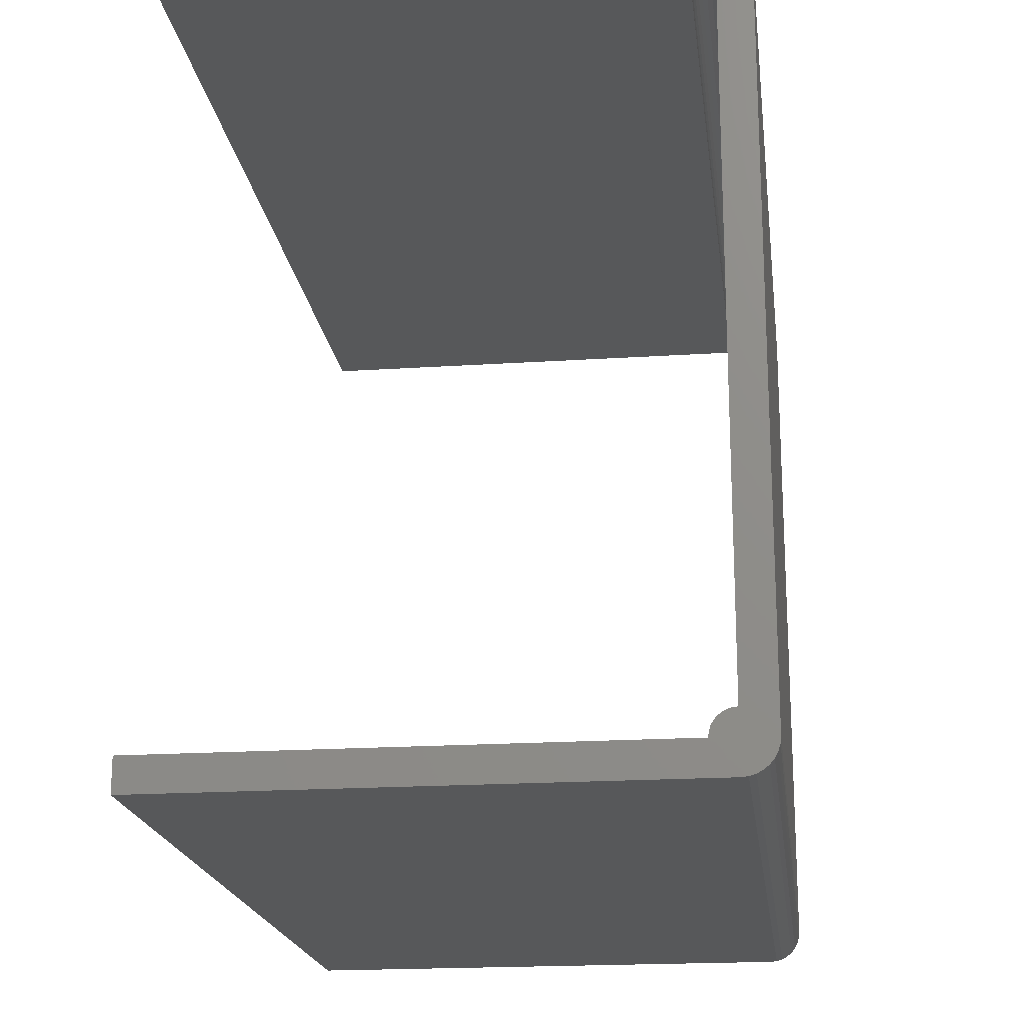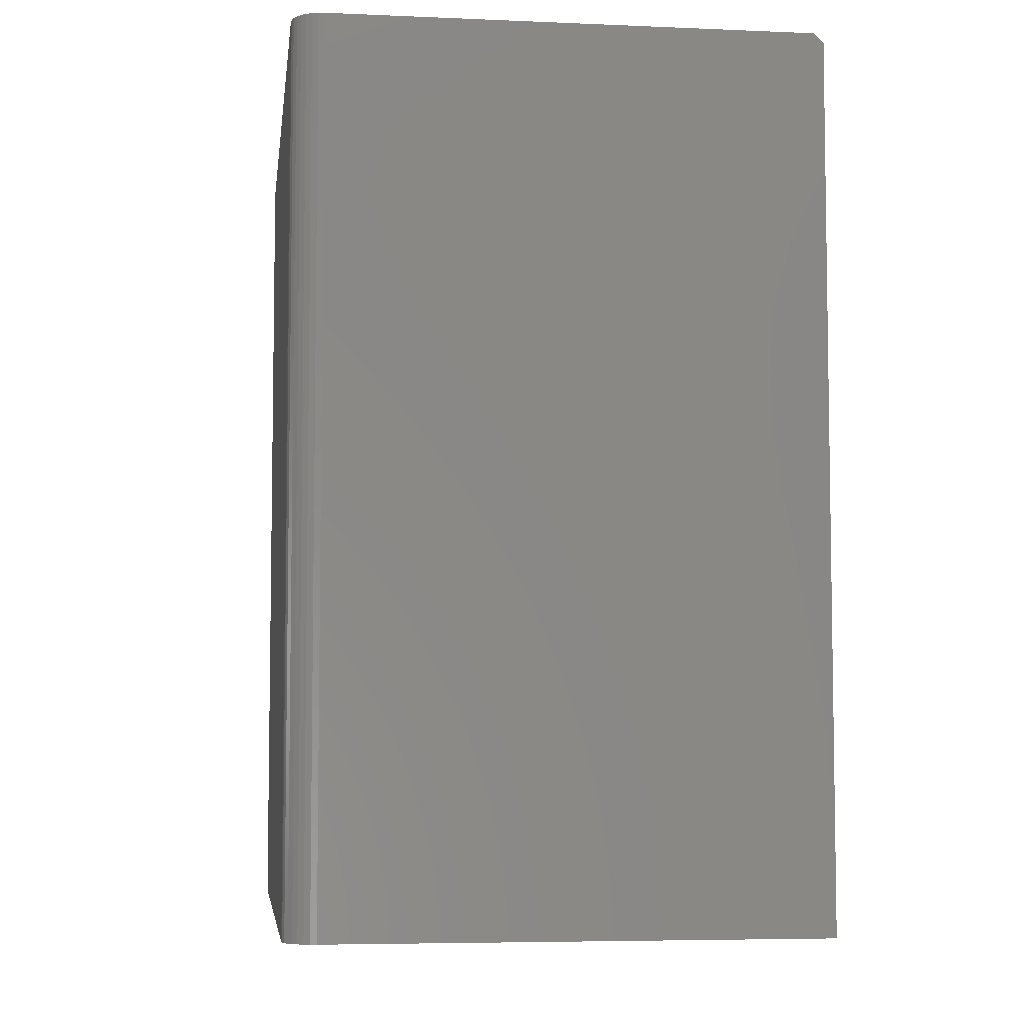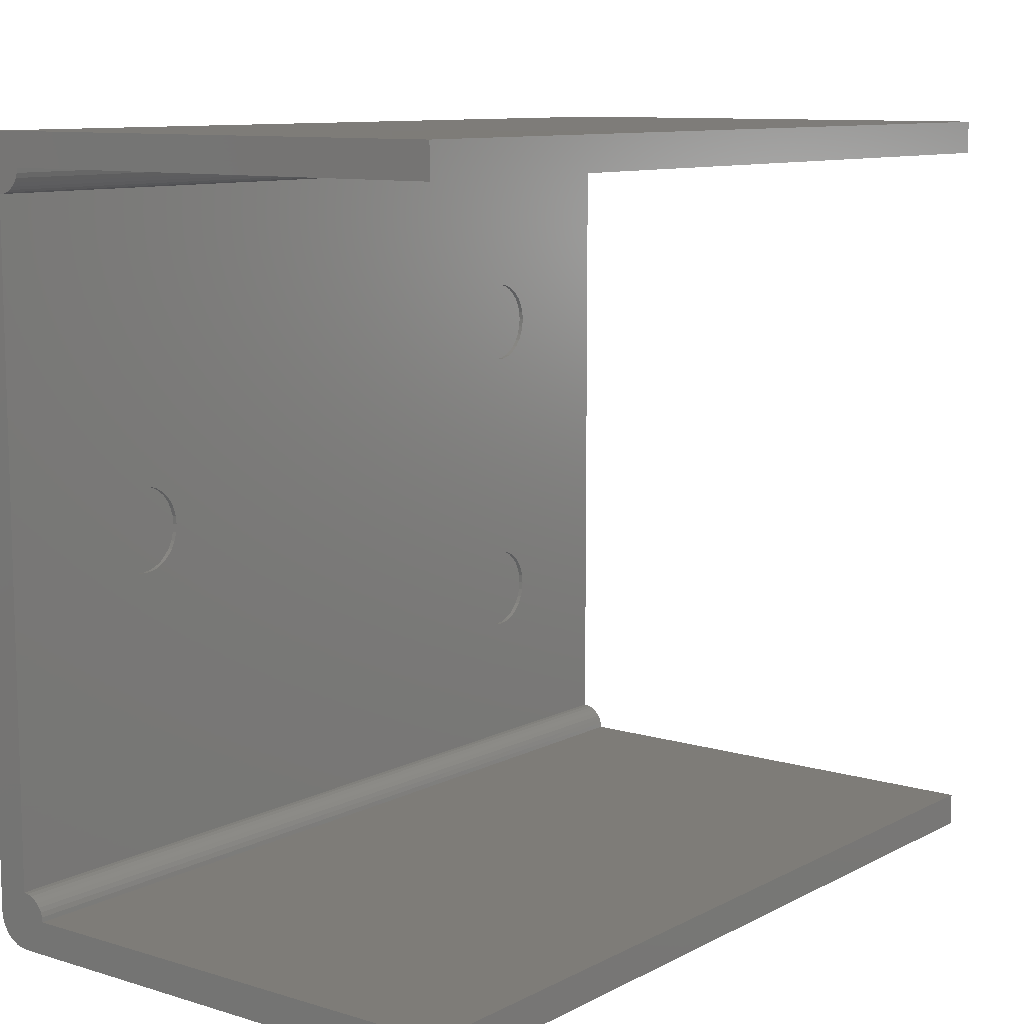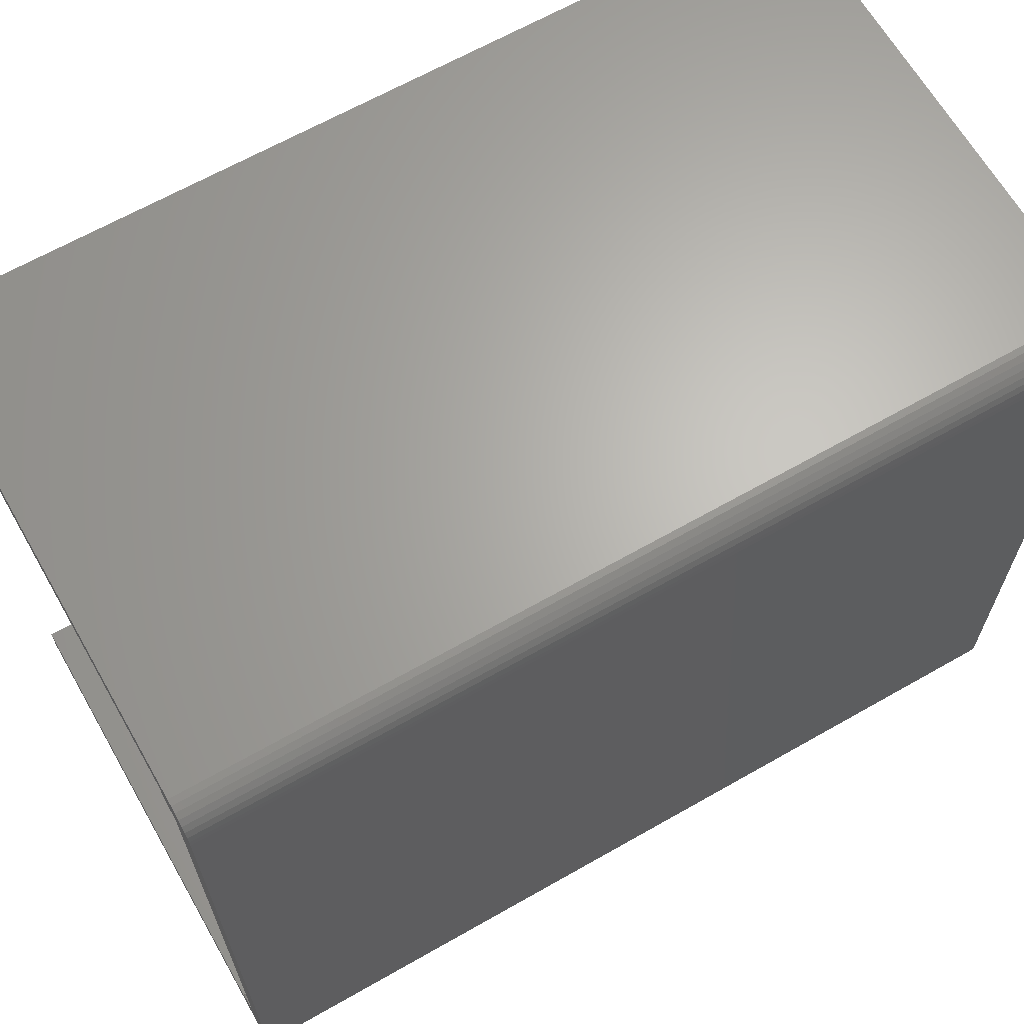
<metadata>
{"format":"stl","ext":"stl","renderer":"f3d","projection":"perspective","resolution":1024,"background":"white","views":[{"elev":-19.3,"azim":7.1,"up":"+Y"},{"elev":-5.8,"azim":172.6,"up":"+Z"},{"elev":10.0,"azim":-142.3,"up":"+Y"},{"elev":65.4,"azim":60.2,"up":"+Y"}]}
</metadata>
<code>
# stl→obj: 274 verts, 544 faces
v 0.3712 0.223 0.6449
v 0.375 0.2161 0.6442
v 0.3712 0.2161 0.6442
v 0.375 0.2094 0.6422
v 0.3712 0.2094 0.6422
v 0.375 0.2033 0.6389
v 0.3712 0.2033 0.6389
v 0.375 0.1979 0.6345
v 0.3712 0.1979 0.6345
v 0.375 0.1935 0.6291
v 0.3712 0.1935 0.6291
v 0.375 0.1902 0.623
v 0.3712 0.1902 0.623
v 0.375 0.1882 0.6163
v 0.3712 0.1882 0.6163
v 0.375 0.1875 0.6094
v 0.3712 0.1875 0.6094
v 0.375 0.223 0.6449
v 0.3712 0.23 0.6442
v 0.375 0.23 0.6442
v 0.3712 0.2366 0.6422
v 0.375 0.2366 0.6422
v 0.3712 0.2428 0.6389
v 0.375 0.2428 0.6389
v 0.3712 0.2481 0.6345
v 0.375 0.2481 0.6345
v 0.3712 0.2526 0.6291
v 0.375 0.2526 0.6291
v 0.3712 0.2558 0.623
v 0.375 0.2558 0.623
v 0.3712 0.2579 0.6163
v 0.375 0.2579 0.6163
v 0.3712 0.2586 0.6094
v 0.375 0.2586 0.6094
v 0.3712 0.223 0.5738
v 0.375 0.23 0.5745
v 0.3712 0.23 0.5745
v 0.375 0.2366 0.5766
v 0.3712 0.2366 0.5766
v 0.375 0.2428 0.5798
v 0.3712 0.2428 0.5798
v 0.375 0.2481 0.5843
v 0.3712 0.2481 0.5843
v 0.375 0.2526 0.5896
v 0.3712 0.2526 0.5896
v 0.375 0.2558 0.5958
v 0.3712 0.2558 0.5958
v 0.375 0.2579 0.6024
v 0.3712 0.2579 0.6024
v 0.375 0.223 0.5738
v 0.3712 0.2161 0.5745
v 0.375 0.2161 0.5745
v 0.3712 0.2094 0.5766
v 0.375 0.2094 0.5766
v 0.3712 0.2033 0.5798
v 0.375 0.2033 0.5798
v 0.3712 0.1979 0.5843
v 0.375 0.1979 0.5843
v 0.3712 0.1935 0.5896
v 0.375 0.1935 0.5896
v 0.3712 0.1902 0.5958
v 0.375 0.1902 0.5958
v 0.3712 0.1882 0.6024
v 0.375 0.1882 0.6024
v 0.3712 0.09021 0.1762
v 0.3712 0.0007401 0.6094
v 0.3712 5.75e-05 0.6163
v 0.3712 -0.001964 0.623
v 0.3712 -0.005247 0.6291
v 0.3712 -0.009665 0.6345
v 0.3712 -0.01505 0.6389
v 0.3712 -0.02119 0.6422
v 0.3712 0.3669 0
v 0.3712 0.09714 0.1058
v 0.3712 0.1038 0.1078
v 0.3712 0.11 0.1111
v 0.3712 0.1153 0.1155
v 0.3712 0.1198 0.1209
v 0.3712 0.123 0.127
v 0.3712 0.1251 0.1337
v 0.3712 0.1257 0.1406
v 0.3712 -0.1794 0
v 0.3712 -0.06761 0.5958
v 0.3712 -0.06433 0.5896
v 0.3712 -0.05991 0.5843
v 0.3712 -0.05452 0.5798
v 0.3712 -0.04838 0.5766
v 0.3712 -0.04172 0.5745
v 0.3712 -0.03479 0.5738
v 0.3712 0.05469 0.1406
v 0.3712 0.05537 0.1337
v 0.3712 0.05739 0.127
v 0.3712 0.06067 0.1209
v 0.3712 0.06509 0.1155
v 0.3712 0.07048 0.1111
v 0.3712 0.07662 0.1078
v 0.3712 0.08328 0.1058
v 0.3712 0.09021 0.1051
v 0.3712 -0.1794 0.75
v 0.3712 0.3669 0.75
v 0.3712 -0.02786 0.6442
v 0.3712 -0.03479 0.6449
v 0.3712 -0.04172 0.6442
v 0.3712 -0.04838 0.6422
v 0.3712 -0.05452 0.6389
v 0.3712 -0.05991 0.6345
v 0.3712 -0.06433 0.6291
v 0.3712 -0.06761 0.623
v 0.3712 -0.06963 0.6163
v 0.3712 -0.07031 0.6094
v 0.3712 -0.06963 0.6024
v 0.3712 0.1251 0.1476
v 0.3712 0.123 0.1542
v 0.3712 0.1198 0.1604
v 0.3712 0.1153 0.1657
v 0.3712 0.11 0.1702
v 0.3712 0.1038 0.1734
v 0.3712 0.09714 0.1755
v 0.3712 0.08328 0.1755
v 0.3712 0.07662 0.1734
v 0.3712 0.07048 0.1702
v 0.3712 0.06509 0.1657
v 0.3712 0.06067 0.1604
v 0.3712 0.05739 0.1542
v 0.3712 0.05537 0.1476
v 0.3712 -0.02786 0.5745
v 0.3712 -0.02119 0.5766
v 0.3712 -0.01505 0.5798
v 0.3712 -0.009665 0.5843
v 0.3712 -0.005247 0.5896
v 0.3712 -0.001964 0.5958
v 0.3712 5.75e-05 0.6024
v 0.375 -0.04172 0.6442
v 0.375 -0.04838 0.6422
v 0.375 -0.05452 0.6389
v 0.375 -0.05991 0.6345
v 0.375 -0.06433 0.6291
v 0.375 -0.06761 0.623
v 0.375 -0.06963 0.6163
v 0.375 -0.07031 0.6094
v 0.375 -0.03479 0.6449
v 0.375 -0.02786 0.6442
v 0.375 -0.02119 0.6422
v 0.375 -0.01505 0.6389
v 0.375 -0.009665 0.6345
v 0.375 -0.005247 0.6291
v 0.375 -0.001964 0.623
v 0.375 5.75e-05 0.6163
v 0.375 0.0007401 0.6094
v 0.375 -0.02786 0.5745
v 0.375 -0.02119 0.5766
v 0.375 -0.01505 0.5798
v 0.375 -0.009665 0.5843
v 0.375 -0.005247 0.5896
v 0.375 -0.001964 0.5958
v 0.375 5.75e-05 0.6024
v 0.375 -0.03479 0.5738
v 0.375 -0.04172 0.5745
v 0.375 -0.04838 0.5766
v 0.375 -0.05452 0.5798
v 0.375 -0.05991 0.5843
v 0.375 -0.06433 0.5896
v 0.375 -0.06761 0.5958
v 0.375 -0.06963 0.6024
v 0.375 0.08328 0.1755
v 0.375 0.07662 0.1734
v 0.375 0.07048 0.1702
v 0.375 0.06509 0.1657
v 0.375 0.06067 0.1604
v 0.375 0.05739 0.1542
v 0.375 0.05537 0.1476
v 0.375 0.05469 0.1406
v 0.375 0.09021 0.1762
v 0.375 0.09714 0.1755
v 0.375 0.1038 0.1734
v 0.375 0.11 0.1702
v 0.375 0.1153 0.1657
v 0.375 0.1198 0.1604
v 0.375 0.123 0.1542
v 0.375 0.1251 0.1476
v 0.375 0.1257 0.1406
v 0.375 0.09714 0.1058
v 0.375 0.1038 0.1078
v 0.375 0.11 0.1111
v 0.375 0.1153 0.1155
v 0.375 0.1198 0.1209
v 0.375 0.123 0.127
v 0.375 0.1251 0.1337
v 0.375 0.09021 0.1051
v 0.375 0.08328 0.1058
v 0.375 0.07662 0.1078
v 0.375 0.07048 0.1111
v 0.375 0.06509 0.1155
v 0.375 0.06067 0.1209
v 0.375 0.05739 0.127
v 0.375 0.05537 0.1337
v 0.3712 -0.2266 0.75
v 0.3815 -0.2245 0.75
v -0.04688 -0.2266 0.75
v 0.3765 -0.226 0.75
v -0.04688 -0.1996 0.75
v 0.3862 -0.222 0.75
v 0.3903 -0.2187 0.75
v 0.3936 -0.2146 0.75
v 0.3961 -0.2099 0.75
v 0.3977 -0.2049 0.75
v 0.351 -0.1996 0.75
v 0.3982 -0.1996 0.75
v 0.3673 -0.1797 0.75
v 0.3635 -0.1809 0.75
v 0.36 -0.1828 0.75
v 0.3569 -0.1853 0.75
v 0.3544 -0.1883 0.75
v 0.3525 -0.1918 0.75
v 0.3514 -0.1956 0.75
v 0.3982 0.3871 0.75
v 0.3977 0.3924 0.75
v 0.351 0.3871 0.75
v 0.3514 0.3831 0.75
v 0.3525 0.3793 0.75
v 0.3544 0.3758 0.75
v 0.3569 0.3728 0.75
v 0.36 0.3703 0.75
v 0.3635 0.3684 0.75
v 0.3673 0.3672 0.75
v -0.03906 0.3871 0.75
v 0.3961 0.3974 0.75
v 0.3936 0.4021 0.75
v 0.3903 0.4062 0.75
v 0.3862 0.4095 0.75
v 0.3815 0.412 0.75
v 0.3765 0.4135 0.75
v 0.3712 0.4141 0.75
v -0.03906 0.4141 0.75
v -0.04688 0.3871 0
v 0.351 0.3871 0
v -0.04688 0.3871 0.7422
v -0.04688 0.4141 0
v -0.04688 0.4141 0.7422
v 0.3712 0.4141 0
v -0.04688 -0.2266 0
v 0.3815 -0.2245 0
v 0.3712 -0.2266 0
v 0.3765 -0.226 0
v -0.04688 -0.1996 0
v 0.351 -0.1996 0
v 0.3977 -0.2049 0
v 0.3961 -0.2099 0
v 0.3936 -0.2146 0
v 0.3903 -0.2187 0
v 0.3862 -0.222 0
v 0.3982 -0.1996 0
v 0.3514 -0.1956 0
v 0.3525 -0.1918 0
v 0.3544 -0.1883 0
v 0.3569 -0.1853 0
v 0.36 -0.1828 0
v 0.3635 -0.1809 0
v 0.3673 -0.1797 0
v 0.3982 0.3871 0
v 0.3673 0.3672 0
v 0.3635 0.3684 0
v 0.36 0.3703 0
v 0.3569 0.3728 0
v 0.3544 0.3758 0
v 0.3525 0.3793 0
v 0.3514 0.3831 0
v 0.3977 0.3924 0
v 0.3765 0.4135 0
v 0.3815 0.412 0
v 0.3862 0.4095 0
v 0.3903 0.4062 0
v 0.3936 0.4021 0
v 0.3961 0.3974 0
f 1 2 3
f 3 2 4
f 3 4 5
f 5 4 6
f 5 6 7
f 7 6 8
f 7 8 9
f 9 8 10
f 9 10 11
f 11 10 12
f 11 12 13
f 13 12 14
f 13 14 15
f 15 14 16
f 15 16 17
f 2 1 18
f 18 1 19
f 18 19 20
f 20 19 21
f 20 21 22
f 22 21 23
f 22 23 24
f 24 23 25
f 24 25 26
f 26 25 27
f 26 27 28
f 28 27 29
f 28 29 30
f 30 29 31
f 30 31 32
f 32 31 33
f 32 33 34
f 35 36 37
f 37 36 38
f 37 38 39
f 39 38 40
f 39 40 41
f 41 40 42
f 41 42 43
f 43 42 44
f 43 44 45
f 45 44 46
f 45 46 47
f 47 46 48
f 47 48 49
f 49 48 34
f 49 34 33
f 36 35 50
f 50 35 51
f 50 51 52
f 52 51 53
f 52 53 54
f 54 53 55
f 54 55 56
f 56 55 57
f 56 57 58
f 58 57 59
f 58 59 60
f 60 59 61
f 60 61 62
f 62 61 63
f 62 63 64
f 64 63 17
f 64 17 16
f 17 63 65
f 17 65 66
f 17 66 67
f 17 67 68
f 17 68 69
f 17 69 70
f 17 70 71
f 17 71 72
f 73 74 75
f 73 75 76
f 73 76 77
f 73 77 78
f 73 78 79
f 73 79 80
f 73 80 81
f 73 81 35
f 73 35 37
f 73 37 39
f 73 39 41
f 73 41 43
f 73 43 45
f 73 45 47
f 82 83 84
f 82 84 85
f 82 85 86
f 82 86 87
f 82 87 88
f 82 88 89
f 82 89 90
f 82 90 91
f 82 91 92
f 82 92 93
f 82 93 94
f 82 94 95
f 82 95 96
f 82 96 97
f 82 97 98
f 82 98 74
f 82 74 73
f 99 100 1
f 99 1 3
f 99 3 5
f 99 5 7
f 99 7 9
f 99 9 11
f 99 11 13
f 99 13 15
f 99 15 17
f 99 17 72
f 99 72 101
f 99 101 102
f 99 102 103
f 99 103 104
f 99 104 105
f 99 105 106
f 99 106 107
f 99 107 108
f 99 108 109
f 99 109 110
f 99 110 111
f 99 111 83
f 99 83 82
f 100 73 47
f 100 47 49
f 100 49 33
f 100 33 31
f 100 31 29
f 100 29 27
f 100 27 25
f 100 25 23
f 100 23 21
f 100 21 19
f 100 19 1
f 35 81 112
f 35 112 113
f 35 113 114
f 35 114 115
f 35 115 116
f 35 116 117
f 35 117 118
f 35 118 65
f 65 63 61
f 65 61 59
f 65 59 57
f 65 57 55
f 65 55 53
f 65 53 51
f 65 51 35
f 89 65 119
f 89 119 120
f 89 120 121
f 89 121 122
f 89 122 123
f 89 123 124
f 89 124 125
f 89 125 90
f 65 89 126
f 65 126 127
f 65 127 128
f 65 128 129
f 65 129 130
f 65 130 131
f 65 131 132
f 65 132 66
f 4 2 18
f 4 18 20
f 22 4 20
f 6 4 22
f 24 6 22
f 8 6 24
f 26 8 24
f 10 8 26
f 28 10 26
f 12 10 28
f 30 12 28
f 14 12 30
f 32 14 30
f 46 62 48
f 60 62 46
f 44 60 46
f 58 60 44
f 42 58 44
f 56 58 42
f 40 56 42
f 54 56 40
f 38 54 40
f 52 54 38
f 50 52 38
f 36 50 38
f 62 64 48
f 48 64 16
f 48 16 34
f 34 16 14
f 34 14 32
f 102 133 103
f 103 133 134
f 103 134 104
f 104 134 135
f 104 135 105
f 105 135 136
f 105 136 106
f 106 136 137
f 106 137 107
f 107 137 138
f 107 138 108
f 108 138 139
f 108 139 109
f 109 139 140
f 109 140 110
f 133 102 141
f 141 102 101
f 141 101 142
f 142 101 72
f 142 72 143
f 143 72 71
f 143 71 144
f 144 71 70
f 144 70 145
f 145 70 69
f 145 69 146
f 146 69 68
f 146 68 147
f 147 68 67
f 147 67 148
f 148 67 66
f 148 66 149
f 89 150 126
f 126 150 151
f 126 151 127
f 127 151 152
f 127 152 128
f 128 152 153
f 128 153 129
f 129 153 154
f 129 154 130
f 130 154 155
f 130 155 131
f 131 155 156
f 131 156 132
f 132 156 149
f 132 149 66
f 150 89 157
f 157 89 88
f 157 88 158
f 158 88 87
f 158 87 159
f 159 87 86
f 159 86 160
f 160 86 85
f 160 85 161
f 161 85 84
f 161 84 162
f 162 84 83
f 162 83 163
f 163 83 111
f 163 111 164
f 164 111 110
f 164 110 140
f 134 133 141
f 134 141 142
f 143 134 142
f 135 134 143
f 144 135 143
f 136 135 144
f 145 136 144
f 137 136 145
f 146 137 145
f 138 137 146
f 147 138 146
f 139 138 147
f 148 139 147
f 155 163 156
f 162 163 155
f 154 162 155
f 161 162 154
f 153 161 154
f 160 161 153
f 152 160 153
f 159 160 152
f 151 159 152
f 158 159 151
f 157 158 151
f 150 157 151
f 163 164 156
f 156 164 140
f 156 140 149
f 149 140 139
f 149 139 148
f 65 165 119
f 119 165 166
f 119 166 120
f 120 166 167
f 120 167 121
f 121 167 168
f 121 168 122
f 122 168 169
f 122 169 123
f 123 169 170
f 123 170 124
f 124 170 171
f 124 171 125
f 125 171 172
f 125 172 90
f 165 65 173
f 173 65 118
f 173 118 174
f 174 118 117
f 174 117 175
f 175 117 116
f 175 116 176
f 176 116 115
f 176 115 177
f 177 115 114
f 177 114 178
f 178 114 113
f 178 113 179
f 179 113 112
f 179 112 180
f 180 112 81
f 180 81 181
f 98 182 74
f 74 182 183
f 74 183 75
f 75 183 184
f 75 184 76
f 76 184 185
f 76 185 77
f 77 185 186
f 77 186 78
f 78 186 187
f 78 187 79
f 79 187 188
f 79 188 80
f 80 188 181
f 80 181 81
f 182 98 189
f 189 98 97
f 189 97 190
f 190 97 96
f 190 96 191
f 191 96 95
f 191 95 192
f 192 95 94
f 192 94 193
f 193 94 93
f 193 93 194
f 194 93 92
f 194 92 195
f 195 92 91
f 195 91 196
f 196 91 90
f 196 90 172
f 166 165 173
f 166 173 174
f 175 166 174
f 167 166 175
f 176 167 175
f 168 167 176
f 177 168 176
f 169 168 177
f 178 169 177
f 170 169 178
f 179 170 178
f 171 170 179
f 180 171 179
f 187 195 188
f 194 195 187
f 186 194 187
f 193 194 186
f 185 193 186
f 192 193 185
f 184 192 185
f 191 192 184
f 183 191 184
f 190 191 183
f 189 190 183
f 182 189 183
f 195 196 188
f 188 196 172
f 188 172 181
f 181 172 171
f 181 171 180
f 197 198 199
f 197 200 198
f 201 199 198
f 201 198 202
f 201 202 203
f 201 203 204
f 201 204 205
f 201 205 206
f 201 206 207
f 208 100 99
f 208 99 209
f 208 209 210
f 208 210 211
f 208 211 212
f 208 212 213
f 208 213 214
f 208 214 215
f 208 215 207
f 208 207 206
f 216 217 218
f 216 218 219
f 216 219 220
f 216 220 221
f 216 221 222
f 216 222 223
f 216 223 224
f 216 224 225
f 216 225 100
f 216 100 208
f 226 218 217
f 226 217 227
f 226 227 228
f 226 228 229
f 226 229 230
f 226 230 231
f 226 231 232
f 226 232 233
f 226 233 234
f 235 236 237
f 237 236 218
f 237 218 226
f 238 235 239
f 239 235 237
f 240 238 233
f 233 238 239
f 233 239 234
f 234 239 226
f 226 239 237
f 241 242 243
f 242 244 243
f 245 246 247
f 245 247 248
f 245 248 249
f 245 249 250
f 245 250 251
f 245 251 242
f 245 242 241
f 252 247 246
f 252 246 253
f 252 253 254
f 252 254 255
f 252 255 256
f 252 256 257
f 252 257 258
f 252 258 259
f 252 259 82
f 252 82 73
f 260 252 73
f 260 73 261
f 260 261 262
f 260 262 263
f 260 263 264
f 260 264 265
f 260 265 266
f 260 266 267
f 260 267 236
f 260 236 268
f 235 238 240
f 235 240 269
f 235 269 270
f 235 270 271
f 235 271 272
f 235 272 273
f 235 273 274
f 235 274 268
f 235 268 236
f 245 241 201
f 201 241 199
f 246 245 207
f 207 245 201
f 246 207 253
f 253 207 215
f 253 215 254
f 254 215 214
f 254 214 255
f 255 214 213
f 255 213 256
f 256 213 212
f 256 212 257
f 257 212 211
f 257 211 258
f 258 211 210
f 258 210 259
f 259 210 209
f 259 209 82
f 82 209 99
f 73 100 261
f 261 100 225
f 261 225 262
f 262 225 224
f 262 224 263
f 263 224 223
f 263 223 264
f 264 223 222
f 264 222 265
f 265 222 221
f 265 221 266
f 266 221 220
f 266 220 267
f 267 220 219
f 267 219 236
f 236 219 218
f 240 233 269
f 269 233 232
f 269 232 270
f 270 232 231
f 270 231 271
f 271 231 230
f 271 230 272
f 272 230 229
f 272 229 273
f 273 229 228
f 273 228 274
f 274 228 227
f 274 227 268
f 268 227 217
f 268 217 260
f 260 217 216
f 252 260 208
f 208 260 216
f 252 208 247
f 247 208 206
f 247 206 248
f 248 206 205
f 248 205 249
f 249 205 204
f 249 204 250
f 250 204 203
f 250 203 251
f 251 203 202
f 251 202 242
f 242 202 198
f 242 198 244
f 244 198 200
f 244 200 243
f 243 200 197
f 241 243 199
f 199 243 197

</code>
